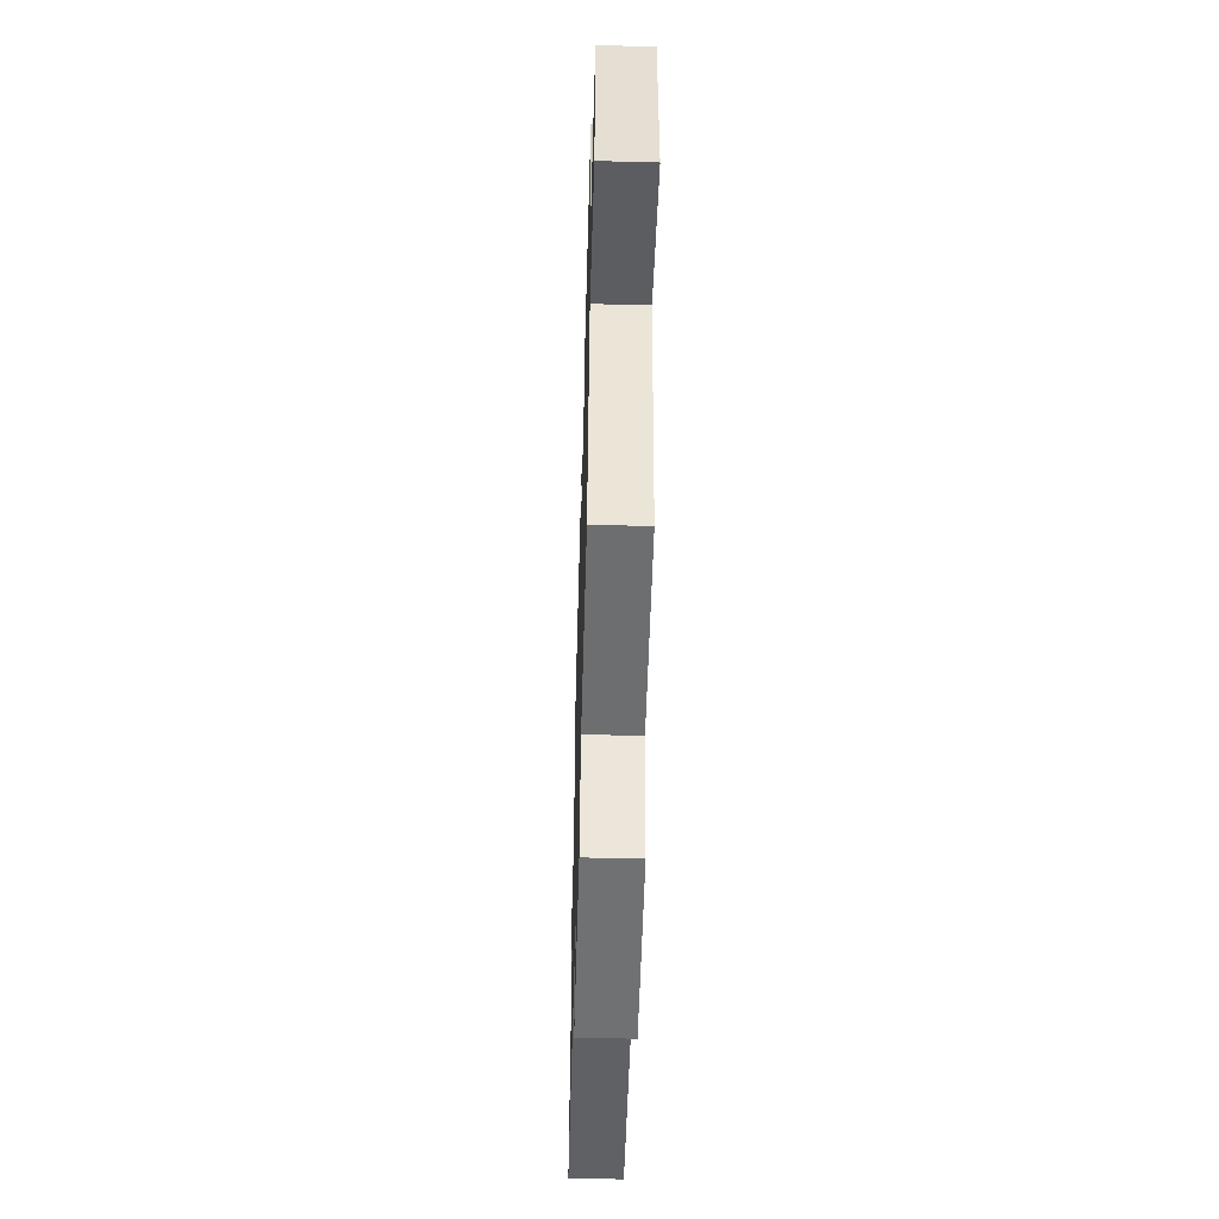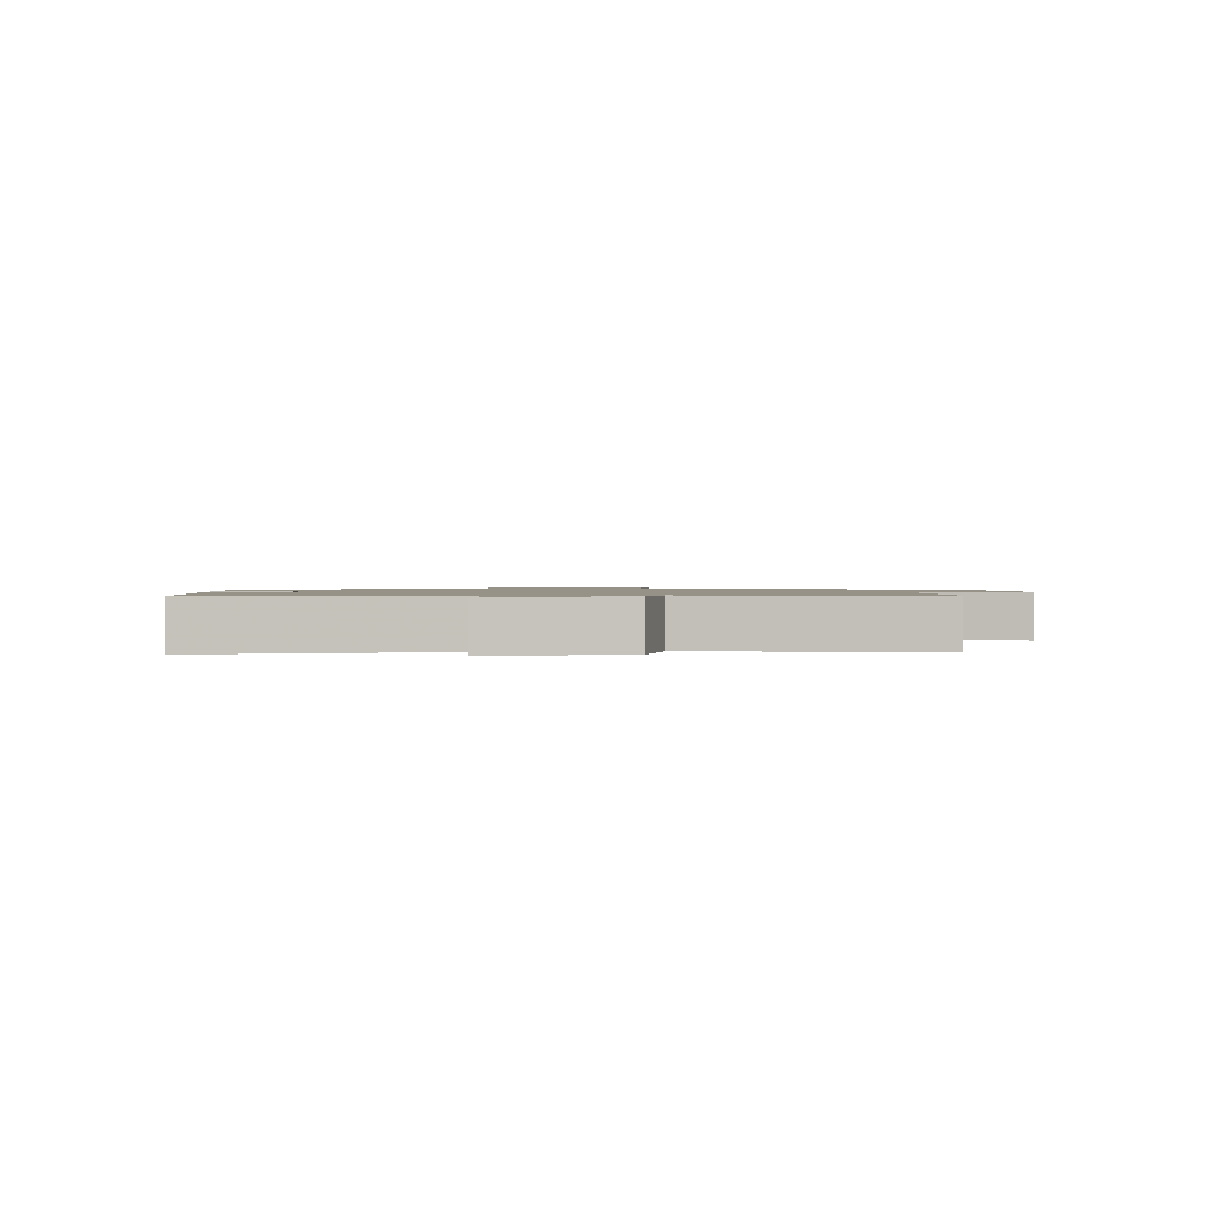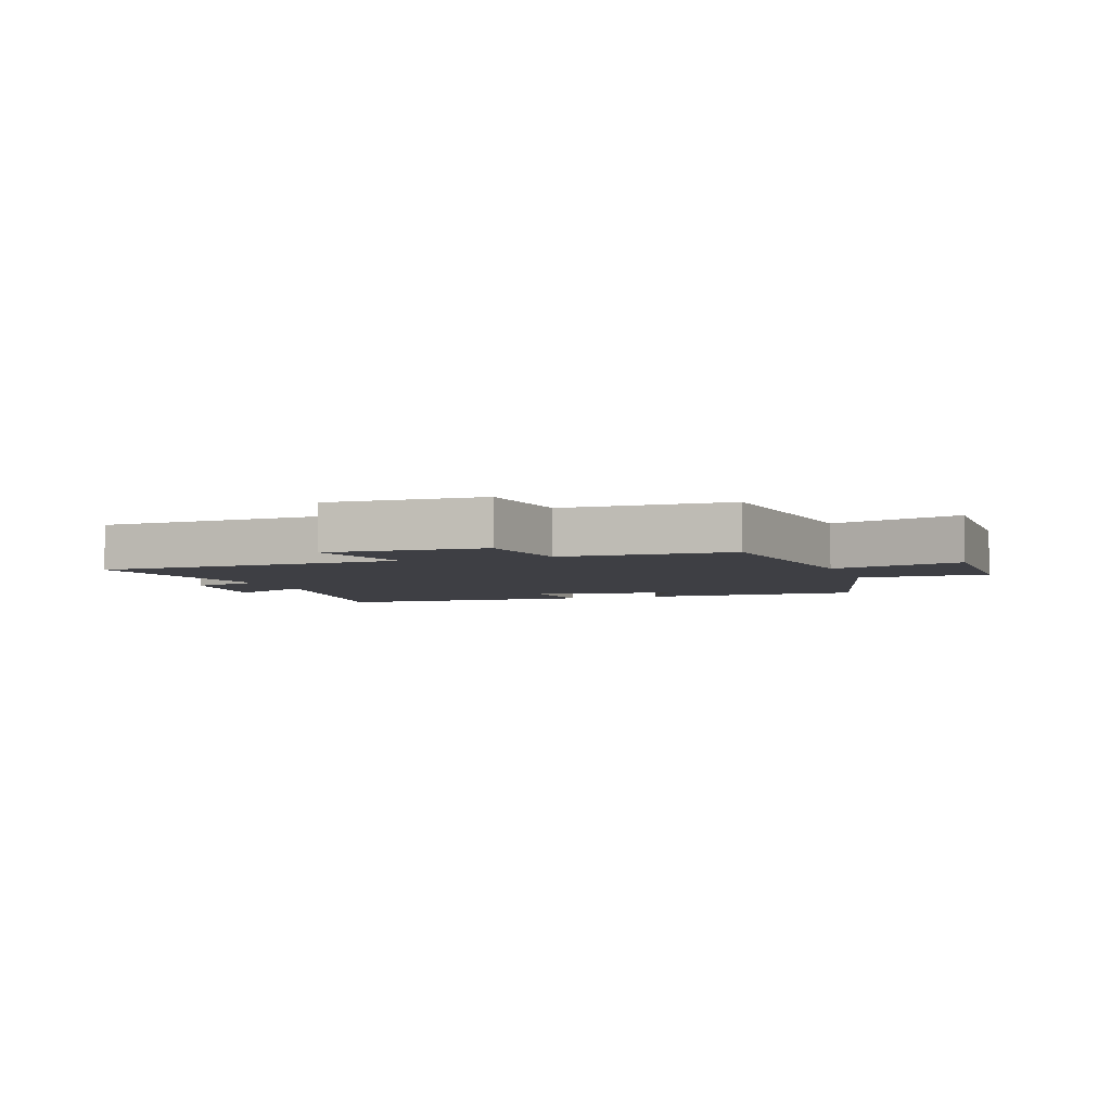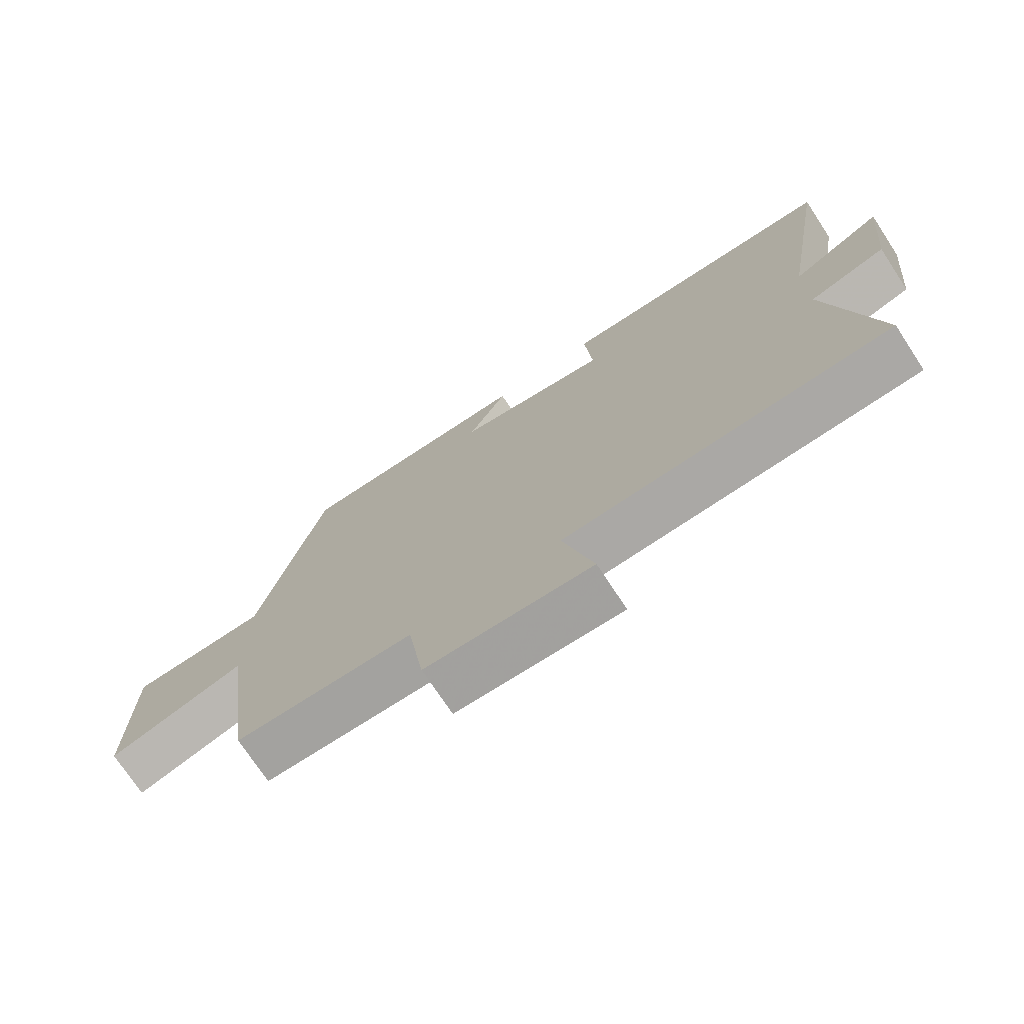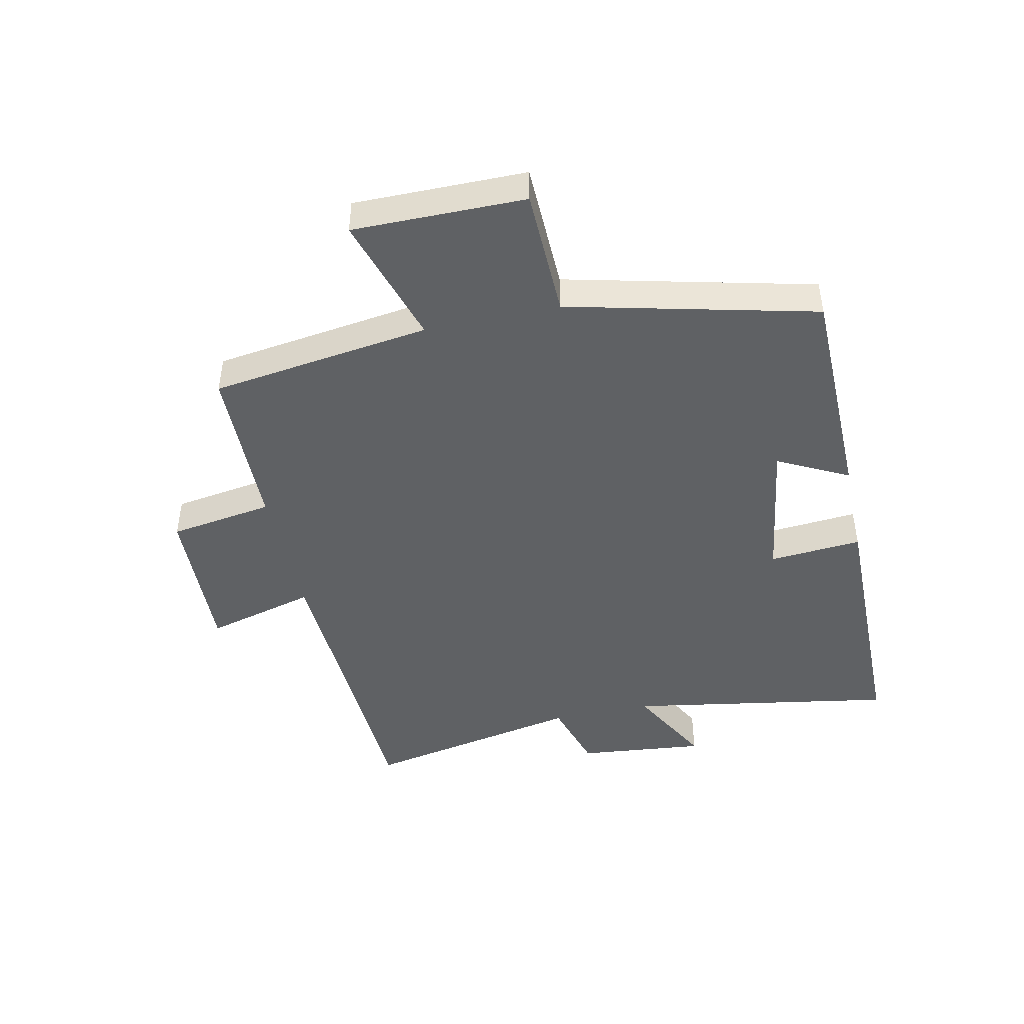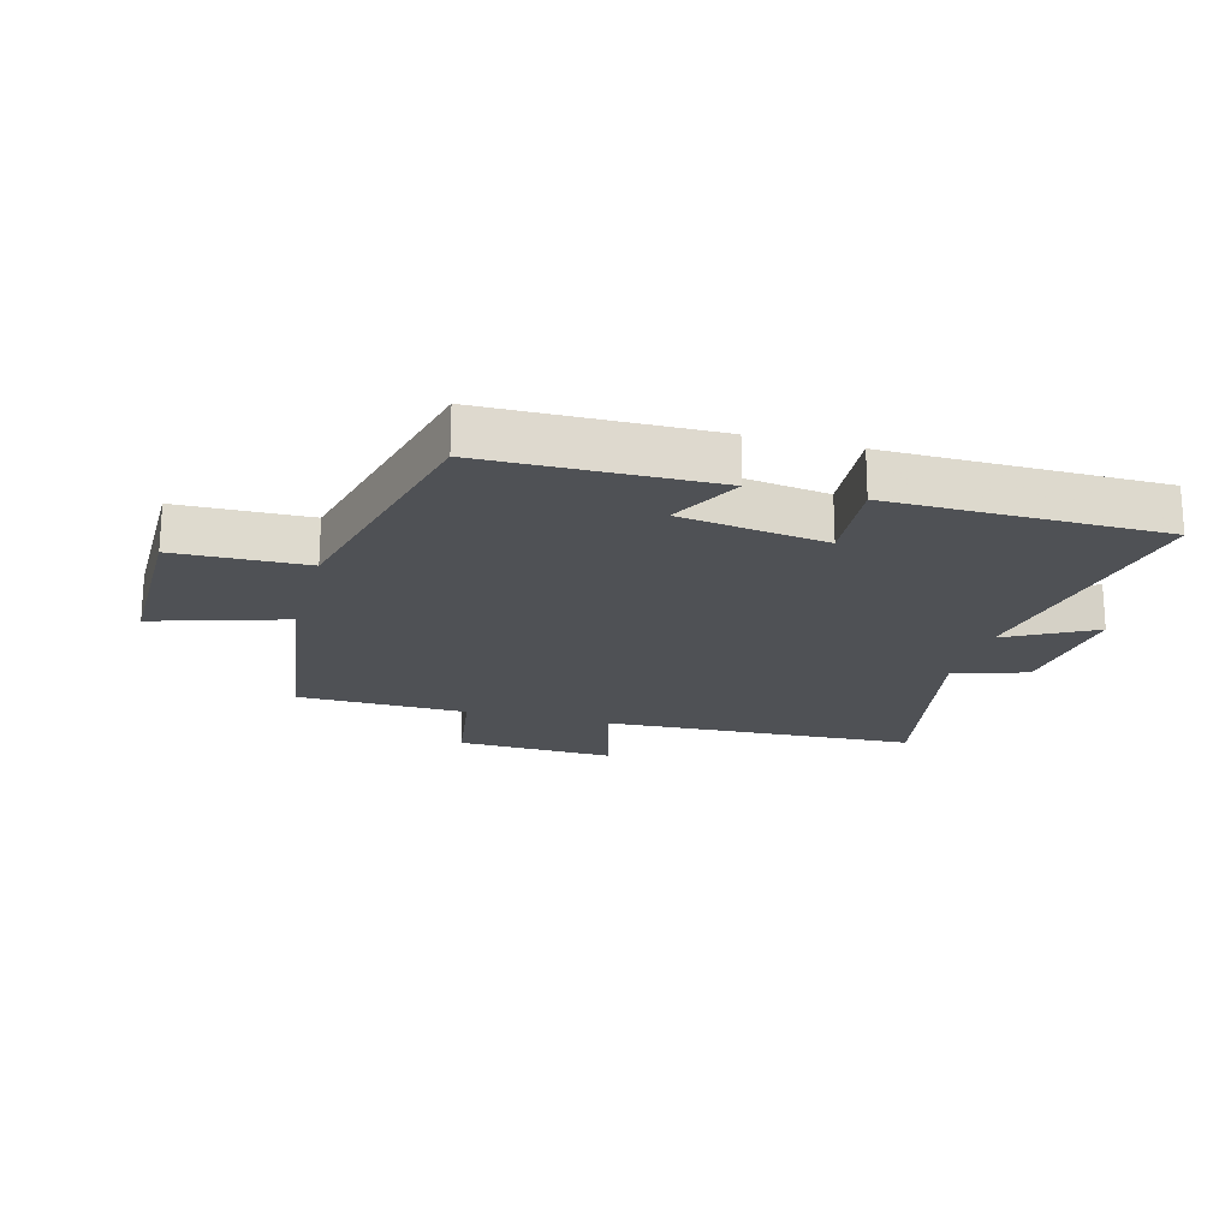
<metadata>
{"format":"obj","ext":"obj","renderer":"f3d","projection":"perspective","resolution":1024,"background":"white","views":[{"elev":-52.9,"azim":-91.6,"up":"+Z"},{"elev":1.1,"azim":85.9,"up":"+Y"},{"elev":-4.4,"azim":-160.9,"up":"+Y"},{"elev":-73.4,"azim":33.3,"up":"+Z"},{"elev":-45.4,"azim":-77.7,"up":"+Y"},{"elev":-19.9,"azim":-15.1,"up":"+Y"}]}
</metadata>
<code>
v -0.451 0.07 -0.494
v -0.5 0.07 -0.133
v -0.715 0.07 -0.198
v -0.713 0.07 0.084
v -0.5 0.07 0.089
v -0.401 0.07 0.495
v -0.033 0.07 0.5
v -0.093 0.07 0.384
v 0.145 0.07 0.348
v 0.133 0.07 0.5
v 0.576 0.07 0.495
v 0.5 0.07 0.055
v 0.642 0.07 0.131
v 0.62 0.07 -0.079
v 0.5 0.07 -0.115
v 0.572 0.07 -0.476
v 0.062 0.07 -0.5
v 0.11 0.07 -0.681
v -0.148 0.07 -0.671
v -0.174 0.07 -0.5
v -0.451 0 -0.494
v -0.5 0 -0.133
v -0.715 0 -0.198
v -0.713 0 0.084
v -0.5 0 0.089
v -0.401 0 0.495
v -0.033 0 0.5
v -0.093 0 0.384
v 0.145 0 0.348
v 0.133 0 0.5
v 0.576 0 0.495
v 0.5 0 0.055
v 0.642 0 0.131
v 0.62 0 -0.079
v 0.5 0 -0.115
v 0.572 0 -0.476
v 0.062 0 -0.5
v 0.11 0 -0.681
v -0.148 0 -0.671
v -0.174 0 -0.5
f 17 18 19 20
f 20 1 2
f 17 20 2
f 16 17 2
f 15 16 2
f 12 13 14 15
f 12 15 2
f 9 10 11 12
f 8 9 12 2
f 7 8 2
f 6 7 2
f 5 6 2
f 2 3 4 5
f 40 39 38 37
f 22 21 40
f 22 40 37
f 22 37 36
f 22 36 35
f 35 34 33 32
f 22 35 32
f 32 31 30 29
f 22 32 29 28
f 22 28 27
f 22 27 26
f 22 26 25
f 25 24 23 22
f 1 21 22 2
f 2 22 23 3
f 3 23 24 4
f 4 24 25 5
f 5 25 26 6
f 6 26 27 7
f 7 27 28 8
f 8 28 29 9
f 9 29 30 10
f 10 30 31 11
f 11 31 32 12
f 12 32 33 13
f 13 33 34 14
f 14 34 35 15
f 15 35 36 16
f 16 36 37 17
f 17 37 38 18
f 18 38 39 19
f 19 39 40 20
f 20 40 21 1

</code>
